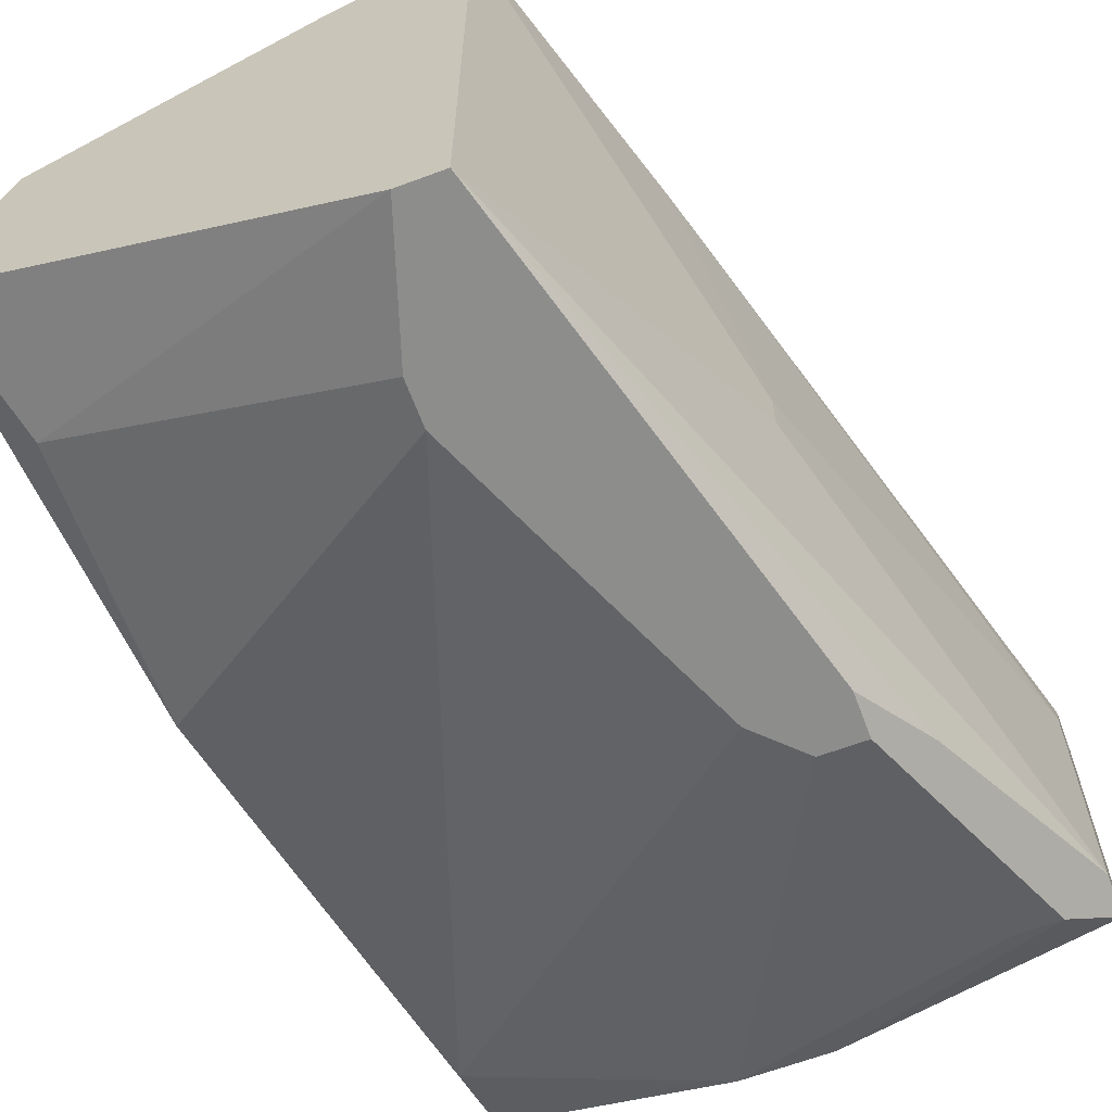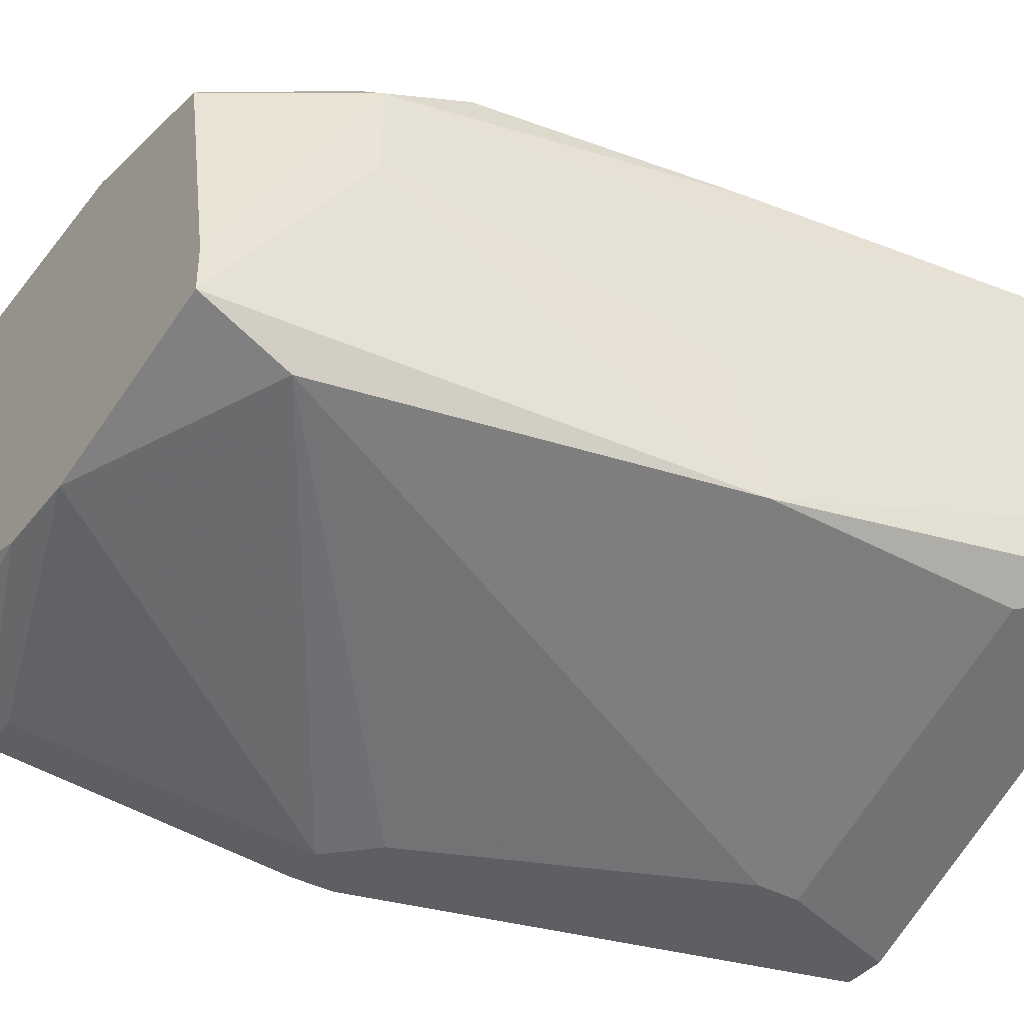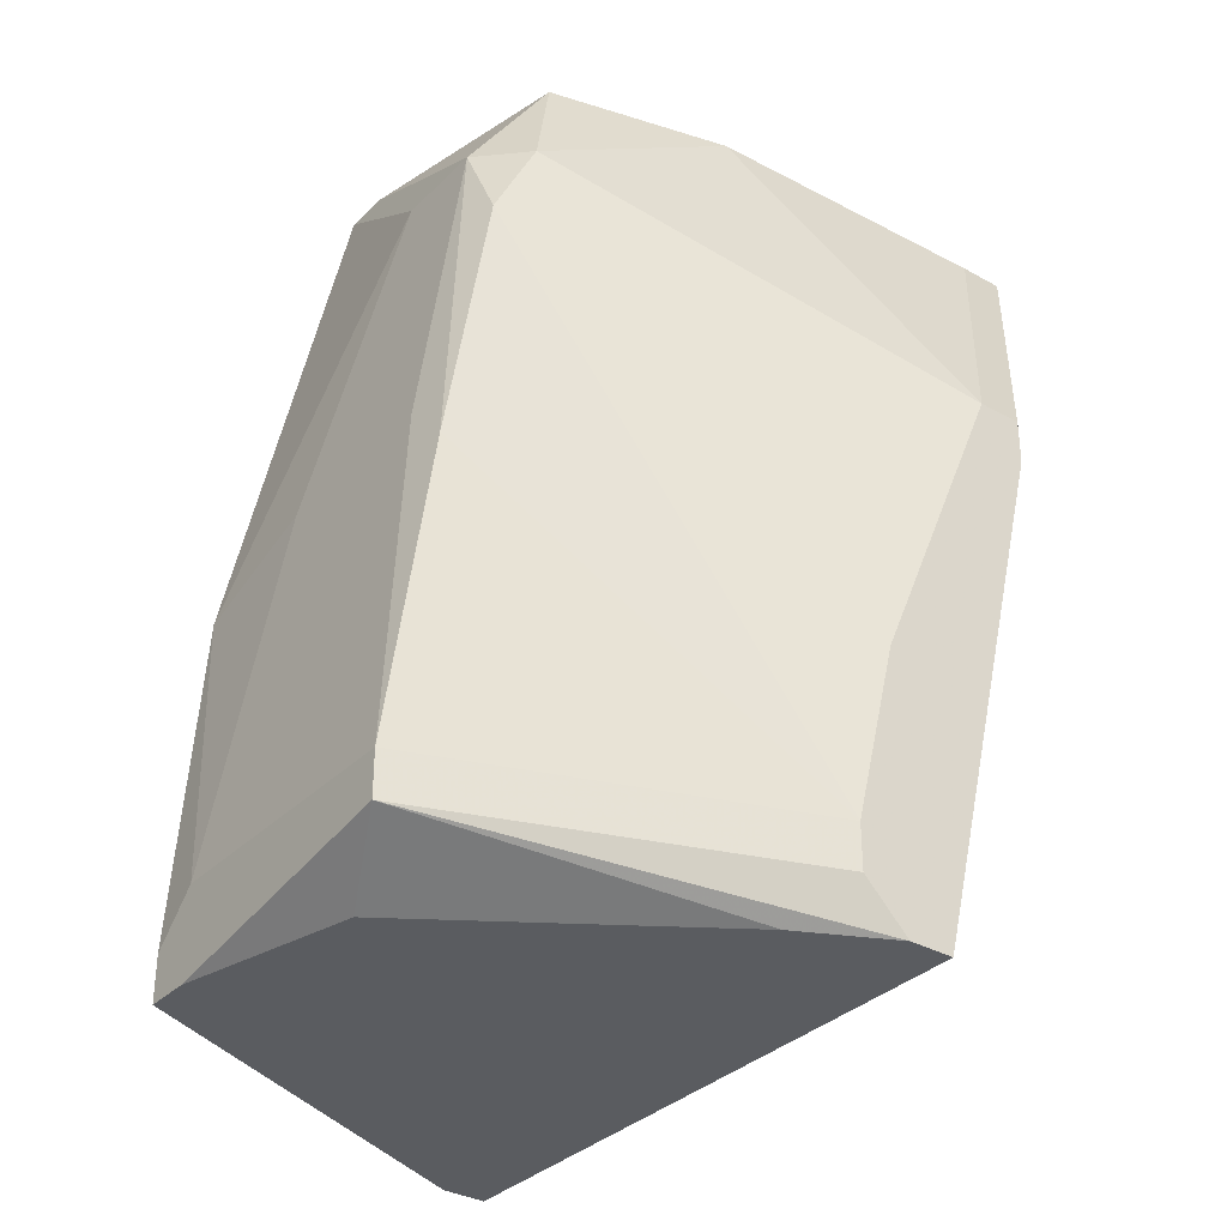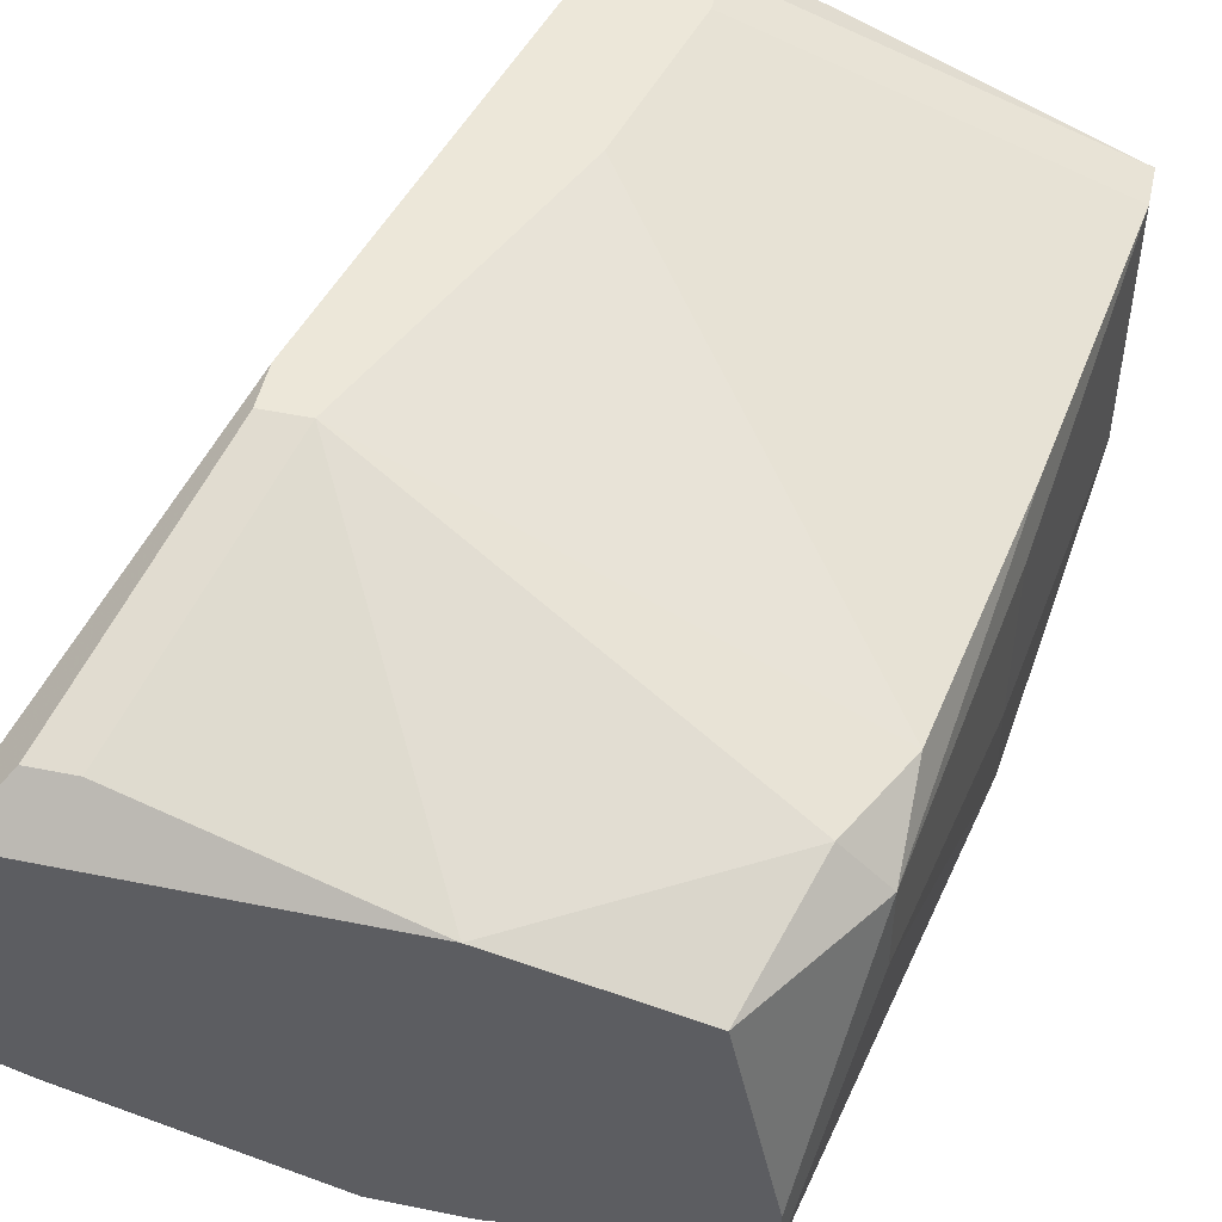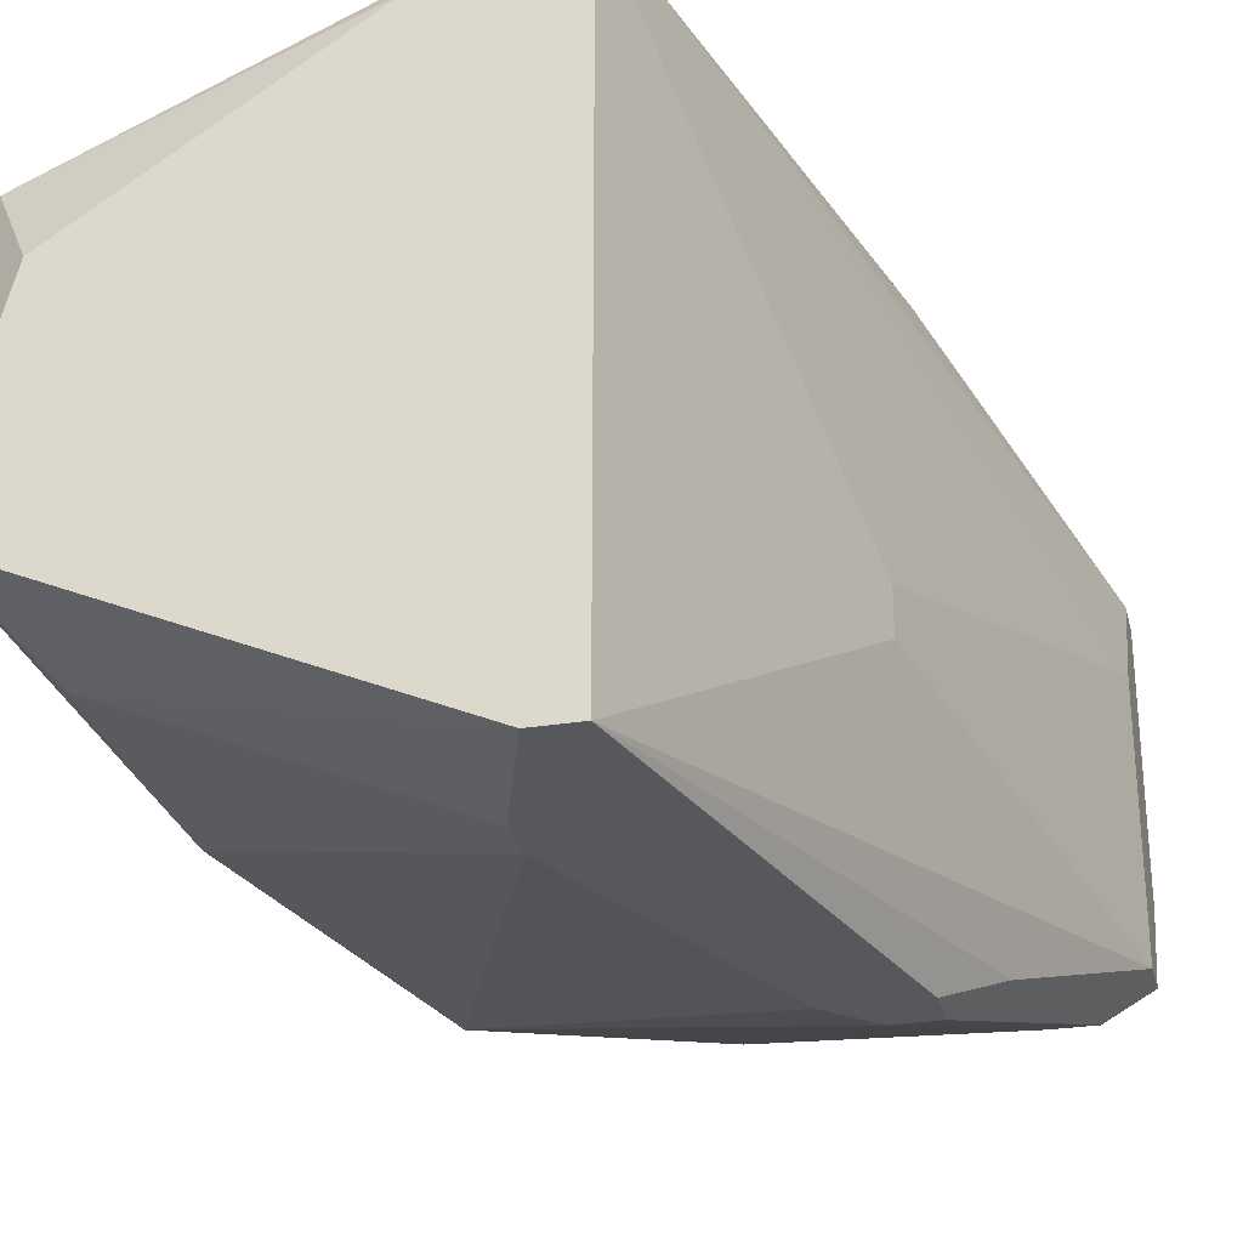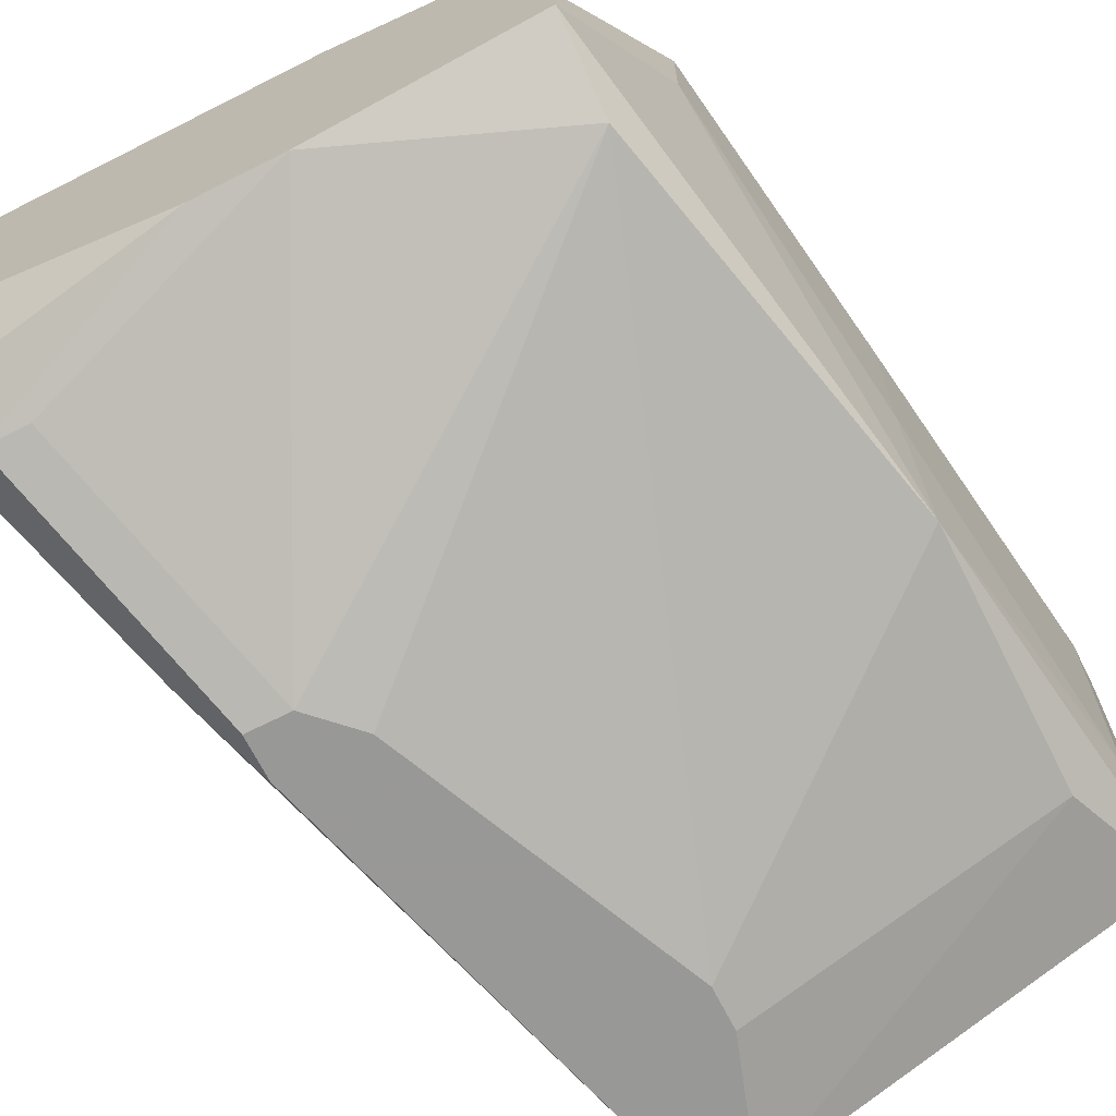
<metadata>
{"format":"obj","ext":"obj","renderer":"f3d","projection":"perspective","resolution":1024,"background":"white","views":[{"elev":-64.4,"azim":-159.4,"up":"+Y"},{"elev":-39.5,"azim":56.0,"up":"+Y"},{"elev":-33.7,"azim":142.6,"up":"+Z"},{"elev":49.6,"azim":12.6,"up":"+Y"},{"elev":-28.3,"azim":-166.4,"up":"+Y"},{"elev":-68.5,"azim":26.8,"up":"+Y"}]}
</metadata>
<code>
v -0.01533 -0.008714 -0.0118
v 0.01824 0.008072 -0.04537
v 0.01824 0.008072 -0.04747
v 0.01824 -0.004517 -0.04537
v -0.01533 -0.008714 -0.009703
v 0.01824 -0.006616 -0.04747
v 0.01824 -0.004517 -0.04957
v 0.01824 -0.006616 -0.04957
v 0.01614 0.008072 -0.03069
v 0.01614 0.005974 -0.02859
v 0.01614 0.003876 -0.04957
v 0.01614 -0.002419 -0.02859
v -0.01533 -0.004517 -0.007605
v 0.01614 -0.008714 -0.03069
v 0.01614 -0.008714 -0.04327
v 0.01404 0.008072 -0.0181
v 0.01404 0.005974 -0.0139
v 0.01404 0.001777 -0.0139
v 0.01194 0.008072 -0.0139
v -0.01533 0.003876 -0.0118
v 0.01194 -0.004517 -0.007605
v 0.01194 -0.006616 -0.007605
v 0.01194 -0.008714 -0.0118
v 0.009847 0.005974 -0.007605
v 0.003552 0.01227 -0.04957
v 0.001454 0.01437 -0.04537
v 0.001454 0.01437 -0.04747
v -0.01533 0.008072 -0.009703
v 0.001454 0.008072 -0.007605
v 0.001454 -0.008714 -0.007605
v 0.001454 -0.01501 -0.04118
v -0.01533 0.008072 -0.007605
v 0.001454 -0.01501 -0.04327
v -0.0006446 0.01437 -0.03698
v -0.002743 0.01437 -0.04957
v -0.0006446 0.01437 -0.04957
v -0.01323 -0.01081 -0.0118
v -0.01114 -0.01081 -0.0118
v -0.002743 -0.008714 -0.007605
v -0.0006446 -0.01501 -0.04957
v -0.002743 -0.01501 -0.04957
v -0.006939 0.01227 -0.03698
v -0.004841 -0.01501 -0.02649
v -0.009037 0.01437 -0.02229
v -0.006939 0.01437 -0.02229
v -0.009037 0.01437 -0.02439
v -0.009037 -0.002419 -0.03278
v -0.009037 -0.004517 -0.03278
v -0.006939 -0.01501 -0.02439
v -0.009037 -0.01501 -0.02439
v -0.009037 -0.01501 -0.02649
v -0.01114 0.01227 -0.016
v -0.01114 -0.01291 -0.02229
v -0.01323 0.01017 -0.009703
v -0.01114 0.01017 -0.009703
f 42 20 28
f 18 22 14
f 7 11 3
f 25 3 11
f 34 45 16
f 34 16 26
f 54 52 32
f 46 35 42
f 46 42 28
f 47 42 35
f 47 35 41
f 47 41 48
f 47 20 42
f 23 14 22
f 15 33 40
f 15 40 8
f 9 26 16
f 12 18 14
f 12 14 4
f 6 4 14
f 6 14 15
f 6 15 8
f 36 25 11
f 36 11 7
f 36 7 8
f 36 8 40
f 36 40 41
f 36 41 35
f 36 3 25
f 44 46 28
f 44 28 32
f 44 32 52
f 44 52 54
f 44 54 55
f 44 55 45
f 1 20 47
f 1 47 48
f 1 48 41
f 2 10 12
f 2 12 4
f 2 4 6
f 2 6 8
f 2 8 7
f 2 7 3
f 2 26 9
f 27 36 35
f 27 35 46
f 27 46 44
f 27 44 45
f 27 45 34
f 27 34 26
f 27 26 2
f 27 2 3
f 27 3 36
f 17 24 21
f 17 21 22
f 17 22 18
f 17 18 12
f 17 12 10
f 17 10 2
f 17 2 9
f 17 9 16
f 19 24 17
f 19 17 16
f 19 16 45
f 29 24 19
f 29 19 45
f 29 45 55
f 29 55 54
f 29 54 32
f 31 33 15
f 31 15 14
f 31 14 23
f 31 23 43
f 49 43 23
f 49 50 51
f 49 51 41
f 49 41 40
f 49 40 33
f 49 33 31
f 49 31 43
f 30 49 23
f 30 23 22
f 53 1 41
f 53 41 51
f 38 30 39
f 38 39 37
f 38 37 50
f 38 50 49
f 38 49 30
f 5 1 53
f 5 53 51
f 5 51 50
f 5 50 37
f 5 37 39
f 13 5 39
f 13 39 30
f 13 30 22
f 13 22 21
f 13 21 24
f 13 24 29
f 13 29 32
f 13 32 28
f 13 28 20
f 13 20 1
f 13 1 5

</code>
